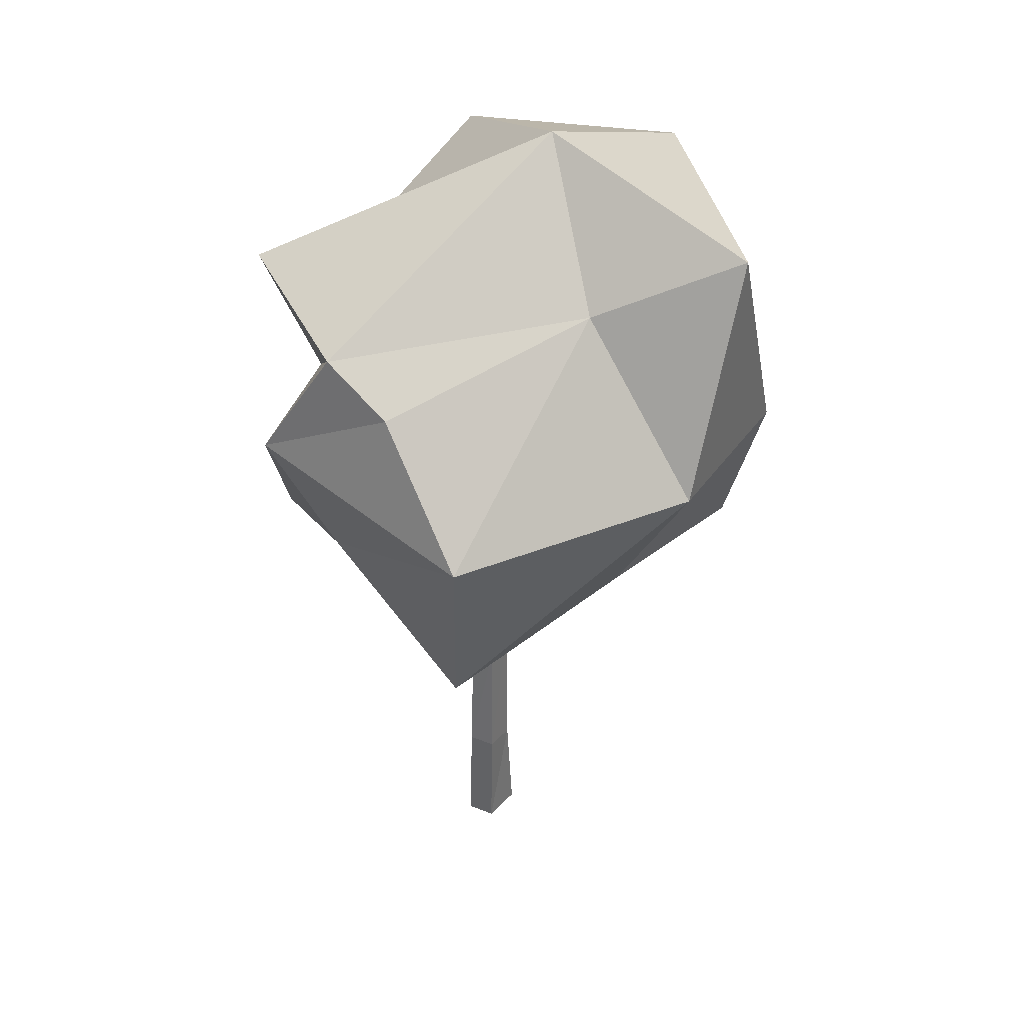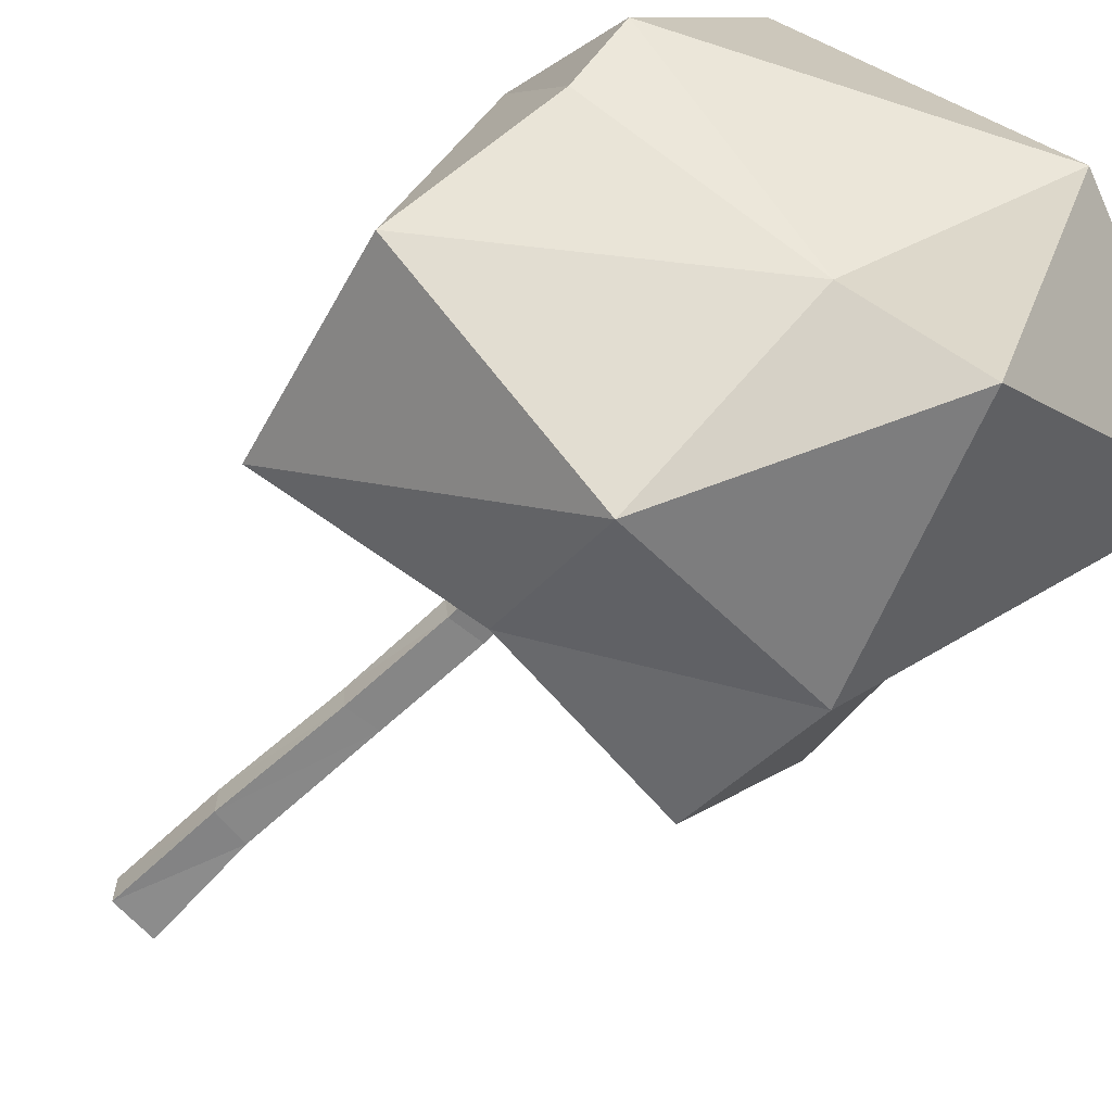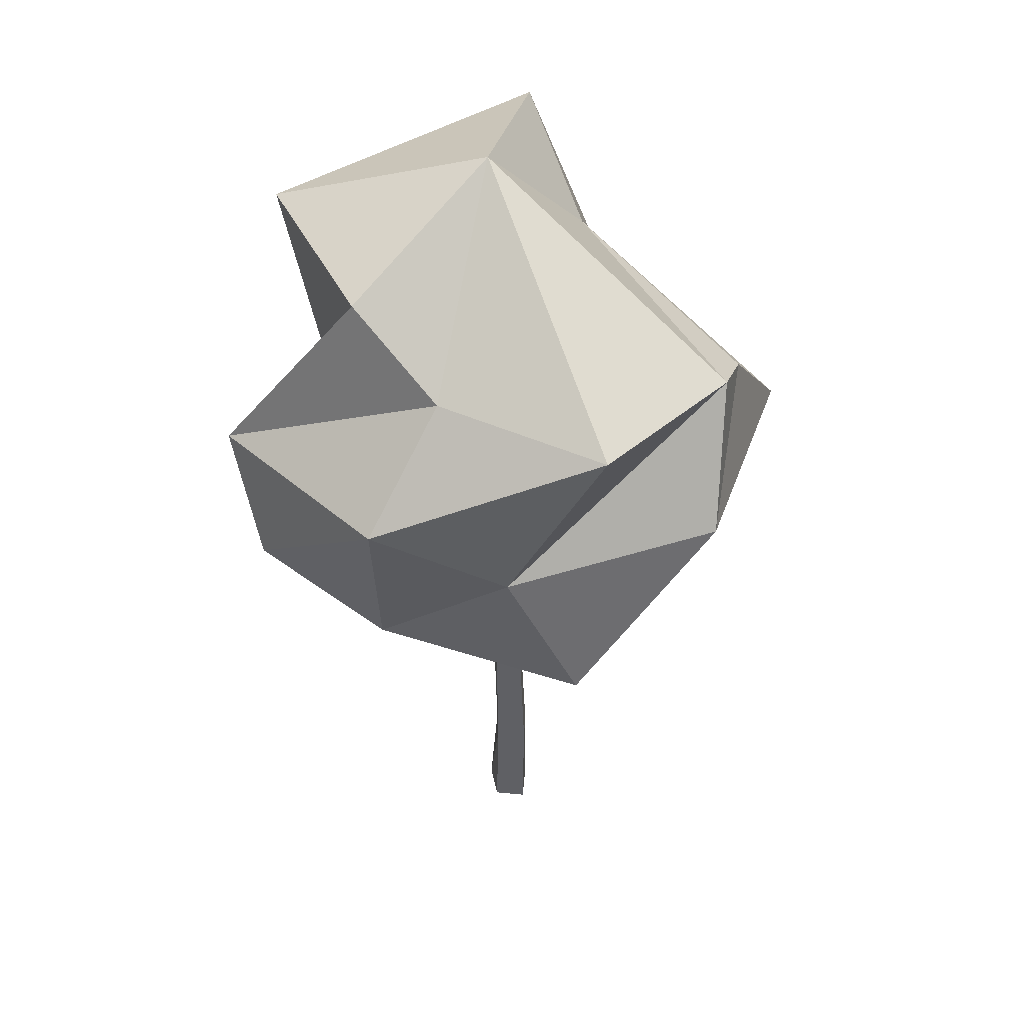
<metadata>
{"format":"obj","ext":"obj","renderer":"f3d","projection":"perspective","resolution":1024,"background":"white","views":[{"elev":35.9,"azim":115.5,"up":"+Y"},{"elev":-57.7,"azim":135.9,"up":"+Z"},{"elev":45.8,"azim":2.1,"up":"+Y"}]}
</metadata>
<code>
v  -23.88 0 24.49
v  -38.11 0 -33.18
v  32.15 0 -19.86
v  29.84 0 28.56
v  3.823 97.49 23.88
v  30.69 97.49 25.91
v  31.53 195 23.27
v  -20.36 195.1 21.64
v  -22.12 97.54 23.06
v  31.33 97.12 3.079
v  32.48 97.12 -21.13
v  32.82 194.2 -22.4
v  3.769 94.13 -24.61
v  -31.36 94.13 -31.27
v  -24.61 188.3 -29.36
v  -29.23 97.54 -5.771
v  1.487 305.6 21.38
v  27.43 305.5 22.19
v  23.33 416.1 21.11
v  -22.51 416 19.83
v  -21.43 305.5 20.73
v  27.37 306 1.956
v  28.02 305.6 -20.88
v  23.22 417 -19.36
v  1.769 309.3 -23.88
v  -26.95 306.3 -27.36
v  -29.28 424.4 -25.36
v  -23.56 302.1 -4.763
v  0.0575 503.8 20.99
v  22.98 503.9 21.63
v  22.63 591.7 22.14
v  -23.71 587.1 22.25
v  -23.11 501.5 21.04
v  21.89 505.9 1.502
v  21.84 506.3 -18.73
v  20.46 595.7 -18.11
v  -4.588 509.2 -21.71
v  -30.84 512.9 -24.71
v  -32.4 601.4 -24.06
v  -26.5 505.7 -1.559
v  32.64 693.9 18.28
v  1.82 721.5 33.52
v  -23.86 689.8 37.81
v  25.43 714.3 -23.49
v  -23.83 711.3 -28.21
v  -21.84 727.8 14.84
v  -97.63 835.2 -198.4
v  -96.38 836.5 -162.6
v  -82.65 839.2 -162
v  -77.39 841.8 -182.7
v  -6.198 738.8 26.18
v  0.7636 736.9 9.774
v  -14.46 740.1 -13.98
v  26.27 738.2 20.49
v  18.73 746.6 -13.52
v  80.29 739 -2.67
v  84.1 736 10.6
v  75.77 753.7 -0.7484
v  77.52 752.8 10.51
v  154.1 748.9 0.0041
v  152.9 753.3 10.13
v  153 764.4 -0.0143
v  154.1 764.7 9.811
v  211.1 776.6 -5.482
v  205.7 778.3 11.9
v  224.3 810.1 -5.82
v  226.7 809.7 14.95
v  -36.23 736.1 -57.08
v  -16.35 745.3 -62.48
v  -38.74 759.4 -56.1
v  -22.55 762.4 -59.14
v  -75.26 779 -105.1
v  -57.93 791.9 -113.2
v  -78.14 799.4 -108.8
v  -64.11 803.6 -113
v  -149.8 853.6 180.1
v  -133 860.1 180
v  -136.1 879 171.4
v  -157.4 873.3 168
v  -21.14 735.9 55.76
v  -37.01 723.6 54.79
v  -22.71 746.8 43.35
v  -38.64 737.7 36.7
v  -49.9 766.6 95.5
v  -64.2 758 93.93
v  -46.23 776.9 85.43
v  -60.48 768.5 80.2
v  -103.9 806.1 140.7
v  -118 799.4 140.9
v  -109 809.6 128.3
v  -123.1 800.9 124.9
v  -114.6 773.3 -195.8
v  -144.3 768 -298.2
v  -105.1 761.7 -376.7
v  -75.35 767 -274.3
v  -191.3 776.4 -231.3
v  -161.6 781.6 -129
v  -238.4 784.7 -164.5
v  -206 812.9 122.4
v  -282.7 815.9 86.94
v  -245.7 803 12.4
v  -168.9 799.9 47.88
v  -243 825.9 197
v  -346.2 872.6 151.7
v  -385.9 862.7 41.69
v  231.4 792.7 45.19
v  188.1 781.3 -71.61
v  253.7 750.4 -24.44
v  319.3 719.5 22.74
v  105.7 776.3 -109.9
v  148.9 787.6 6.894
v  66.5 782.6 -31.4
v  83.04 757.5 261.6
v  36.98 766.3 177.3
v  155.8 785.2 169.7
v  201.8 776.4 253.9
v  -46.12 788.1 167.6
v  -0.0581 779.3 251.9
v  -83.16 801.1 242.2
v  55.55 1372 -270.9
v  5.993 1426 -385.6
v  -8.14 1458 -292.8
v  41.42 1404 -178.1
v  -177.4 1459 -64.1
v  -217.3 1451 -146
v  -267.8 1424 -83.44
v  -228 1433 -1.525
v  200.7 1323 -35.27
v  239.6 1265 -70.67
v  140.5 1335 -124.4
v  101.6 1393 -89
v  179.4 1276 -159.8
v  179.4 1276 -159.8
v  119.2 1287 -248.9
v  119.2 1287 -248.9
v  115.4 1344 235.8
v  64.81 1403 121.4
v  48.14 1345 206
v  31.46 1287 290.5
v  -292.2 997.3 -202.5
v  -252.8 919.1 -268.5
v  -307.5 857.6 -200.8
v  -346.9 935.8 -134.8
v  -235.9 1046 -308.6
v  -196.5 967.8 -374.6
v  -436.2 1041 70.33
v  -411.6 959.5 2.522
v  -410.6 944.4 109.5
v  -435.3 1026 177.3
v  -386.9 877.8 -65.29
v  -371.6 1018 -67.02
v  -333.6 1289 -258.7
v  -269.1 1198 -332.7
v  -317 1213 -246.7
v  -364.9 1228 -160.6
v  -164.5 1202 -406.1
v  -229 1292 -332.1
v  -124.5 1296 -405.5
v  -285.2 1245 3.203
v  -308.4 1160 -66.68
v  -364 1087 -67.88
v  -340.7 1172 1.997
v  -325 1236 -78.71
v  -301.8 1321 -8.831
v  -341.6 1312 -90.75
v  -308.5 1029 294.9
v  -359.1 979.3 255.7
v  -306.5 882.5 261.7
v  -255.9 932.6 300.9
v  -371.9 1028 236.1
v  -334.2 1126 255.7
v  -397.6 1125 196.9
v  -13.03 887.6 330.4
v  -120.2 814.1 316.7
v  -37.09 792.3 326.4
v  70.07 865.8 340.1
v  -204.3 909.3 323.5
v  -96.13 909.3 320.7
v  -97.16 982.8 337.3
v  -205.4 982.7 340.1
v  -282 1206 184.5
v  -371.5 1164 161.3
v  -244.7 1168 278.9
v  -192.6 1247 207.7
v  -260.4 1310 163.7
v  -349.8 1269 140.6
v  -20.7 1207 361.7
v  -114.1 1168 367.5
v  -98.19 1056 353.8
v  -4.83 1095 348.1
v  -61.9 1248 296.3
v  -155.3 1209 302.1
v  240.7 892.1 295.7
v  184.9 820.4 320.7
v  257.6 848.1 228.8
v  313.4 919.8 203.7
v  296.5 963.8 270.6
v  181.7 1009 290
v  125.9 937.5 315.1
v  342.8 903.9 99.45
v  323.4 846 78.58
v  372.2 888 -4.834
v  411 1004 36.92
v  272.7 1177 164.3
v  185.5 1113 221
v  268.9 1074 233.3
v  356.1 1139 176.5
v  137 1123 281.7
v  175.8 1199 285.6
v  127.3 1209 346.2
v  370.3 1106 117
v  381.7 1020 141.2
v  399.7 1090 12.68
v  379.4 1141 52.7
v  360 1242 107.6
v  368.2 898.6 -229.1
v  417 803.4 -144.1
v  341.8 814.3 -215.3
v  293 909.5 -300.3
v  -19.19 887.5 -392.9
v  41.27 823 -349.1
v  -36.14 760.7 -352.8
v  -96.59 825.1 -396.7
v  58.09 887.3 -386.9
v  -2.357 951.8 -430.7
v  74.92 951.6 -424.7
v  219.3 1140 -281.5
v  294.5 1129 -210.3
v  307 1062 -262.2
v  231.8 1073 -333.4
v  206.9 1208 -229.6
v  206.9 1208 -229.6
v  429.1 1074 -91.61
v  469.8 971.9 -171.7
v  382.1 1051 -191
v  341.4 1153 -110.9
v  106.9 1246 -358.2
v  144.1 1151 -352.7
v  94.58 1205 -467.4
v  57.35 1300 -472.9
v  17.3 1205 -473.4
v  54.52 1110 -468
v  -22.75 1111 -474
v  217.8 920.5 -371.5
v  266.6 825.3 -286.5
v  201 856.2 -333.7
v  135.4 887.1 -380.8
v  297 761.8 92.36
v  345.8 803.7 8.951
v  -203.1 1419 -238.8
v  -98.56 1422 -312.2
v  -189 1387 -331.5
v  -293.5 1383 -258.1
v  -154.2 1410 102.4
v  -238.7 1414 143
v  -170.9 1352 186.9
v  -86.43 1347 146.3
v  88 1422 3.588
v  138.6 1363 118
v  161.8 1382 0.1352
v  239.6 1265 -70.67
v  299.8 1253 18.47
v  388.4 1177 -11.56
v  321.1 1204 -70.91
v  14.2 1463 7.04
v  -53.08 1464 -22.78
v  -69.75 1405 61.78
v  -2.472 1404 91.6
v  189.2 1304 232.3
v  212.4 1323 114.5
v  244.2 1005 -385.2
v  315.3 730.1 -201.5
v  298.5 665.8 -163.7
v  232.9 696.7 -210.9
v  249.7 761 -248.7
v  -204.6 1107 -406.7
v  -188 1031 -394.6
v  -252.5 1122 -320.6
v  -398.1 1380 -184.7
v  62.69 1452 -53.6
v  260.9 1312 53.87
v  -84.43 1391 -404.9
v  -19.93 1300 -478.9
v  -112.7 1454 -219.4
v  98.28 1048 277.7
v  96.35 996 312.2
v  224.3 1188 225
v  263 1264 228.9
v  214.5 1274 289.5
v  144.9 770 -188.4
v  167.3 727.6 -258
v  210.5 739 -141.2
v  274.6 804.1 162
v  192.1 799 123.7
v  382.1 1051 -191
v  394.6 982.9 -242.9
v  186.5 1259 -189.6
v  253.8 1232 -130.3
v  -322.5 806 -23.07
v  -362.2 796.1 -133.1
v  -285.4 793 -97.62
v  -203.3 835.8 307
v  -396.3 1099 0.79
v  -373.1 1184 70.67
v  -262 1330 73.08
v  -278.6 1406 61.05
v  80.33 1346 -213.5
v  440.4 987.8 -67.37
v  -374 829.4 -45.7
v  -428.6 1111 69.46
v  -213.4 841 -334.5
v  -221 771.1 -333.6
v  -268.1 779.4 -266.8
v  -6.426 765.9 -250.5
v  -84.86 778.6 -93.51
v  -55.15 783.8 8.81
v  -131.9 786.9 -26.67
v  -19.15 1346 176.2
v  -137.6 1468 17.82
v  421 929.9 -88.24
v  368.1 761.4 -60.68
v  -100 1111 -480.1
v  131.8 1110 -461.9
v  169 1016 -456.4
v  91.75 1016 -462.5
v  20.13 1394 -478.3
v  69.69 1341 -363.6
v  72.67 1246 355.9
v  98.75 1286 320.3
v  -103.1 1289 230.9
v  319.4 993.8 -314.1
v  156.6 1084 -404.6
v  443.4 887.6 -157.9
v  -79.64 951.9 -436.8
v  -140.1 1016 -480.7
v  -62.81 1016 -474.6
v  129.1 748.8 345.8
v  -22.27 1490 -200.1
v  -126.8 1486 -126.7
v  -307.7 1415 -165.4
v  -358.3 1388 -102.8
v  2.506 1463 -142.7
v  -9.084 775.1 93.06
v  27.28 788.9 47.1
v  109.7 794 85.4
v  46 770.5 336.1
v  -157 889.6 -440.6
v  -283.8 1061 -222.6
v  -300.4 1137 -234.6
v  -397.8 896 129.1
v  -409.6 929.3 216.5
v  394.6 845.7 -74.46
v  390.5 719.1 -130.3
v  364.1 634.8 -116.5
v  11.04 982.8 334.5
v  352.3 1035 245.5
v  -45.64 772.3 -172
v  -15.93 777.5 -69.7
v  62.5 764.9 -226.7
v  -405.4 1196 139.3
v  -317.5 1257 71.88
v  -294.3 1342 141.8
v  -318.4 1397 -20.87
v  -188.1 1441 80.39
v  -381.5 1304 -172.7
v  -166.3 822.8 232.4
v  -270.8 1128 314.5
v  -207.4 1130 373.2
v  -460.9 1123 138.1
v  -258 1080 334
v  286.2 1283 111.1
v  276.1 708.1 -94.06
v  184.1 791.9 -295.8
v  88.53 1134 342.3
v  49.79 1058 338.4
v  341.7 677.1 -46.89
v  131.7 1219 -300.8
v  -92.18 796.8 83.35
v  -208.7 790 -62.14
v  -315.1 787.8 -199.9
v  -86.98 1495 -44.76
v  -206.4 1056 356.7
v  -35.82 1288 260.7
v  166 1285 350.2
v  118.5 822.9 -343
v  152.2 951.4 -418.6
v  -348.3 1152 -148.6
v  -331.7 1076 -136.6
v  -174 762.8 -400.5
v  32.79 759.6 -329
v  14.47 1016 -468.6
v  -36.41 1522 -107.3
v  -59.98 1205 -479.5
v  101.7 758.6 -305.2
v  23.29 771.2 -148.2
v  -129.2 809.8 157.9
g Tree_Iteration_2
f 1 2 3 4
f 5 1 4 6
f 5 7 8 9
f 10 4 3 11
f 10 12 7 6
f 13 3 2 14
f 13 15 12 11
f 16 2 1 9
f 16 8 15 14
f 17 8 7 18
f 17 19 20 21
f 22 7 12 23
f 22 24 19 18
f 25 12 15 26
f 25 27 24 23
f 28 15 8 21
f 20 27 26 28
f 29 20 19 30
f 29 31 32 33
f 34 19 24 35
f 34 36 31 30
f 37 24 27 38
f 37 39 36 35
f 27 20 33 40
f 32 39 38 40
f 32 31 41
f 41 42 43
f 32 41 43
f 31 36 44
f 44 41 31
f 36 39 45
f 45 44 36
f 32 43 46
f 39 32 46
f 39 46 45
f 47 48 49
f 49 50 47
f 45 46 51
f 45 51 52
f 45 52 53
f 53 52 54
f 54 55 53
f 52 51 42
f 52 42 41
f 52 41 54
f 41 44 56
f 56 57 41
f 44 55 58
f 58 56 44
f 54 41 57
f 57 59 54
f 55 54 59
f 59 58 55
f 57 56 60
f 60 61 57
f 56 58 62
f 62 60 56
f 59 57 61
f 61 63 59
f 58 59 63
f 63 62 58
f 61 60 64
f 64 65 61
f 60 62 66
f 66 64 60
f 63 61 65
f 65 67 63
f 62 63 67
f 67 66 62
f 66 67 65
f 65 64 66
f 44 45 68
f 68 69 44
f 45 53 70
f 70 68 45
f 53 55 71
f 71 70 53
f 55 44 69
f 69 71 55
f 69 68 72
f 72 73 69
f 68 70 74
f 74 72 68
f 70 71 75
f 75 74 70
f 71 69 73
f 73 75 71
f 76 77 78
f 78 79 76
f 43 42 80
f 80 81 43
f 42 51 82
f 82 80 42
f 51 46 83
f 83 82 51
f 46 43 81
f 81 83 46
f 81 80 84
f 84 85 81
f 80 82 86
f 86 84 80
f 82 83 87
f 87 86 82
f 83 81 85
f 85 87 83
f 85 84 88
f 88 89 85
f 84 86 90
f 90 88 84
f 86 87 91
f 91 90 86
f 87 85 89
f 89 91 87
f 73 72 47
f 47 50 73
f 72 74 48
f 48 47 72
f 74 75 49
f 49 48 74
f 75 73 50
f 50 49 75
f 89 88 77
f 77 76 89
f 88 90 78
f 78 77 88
f 90 91 79
f 79 78 90
f 91 89 76
f 76 79 91
f 92 93 94 95
f 96 92 97 98
f 99 100 101 102
f 100 103 104 105
f 106 107 108 109
f 110 107 111 112
f 113 114 115 116
f 117 114 118 119
f 120 121 122 123
f 124 125 126 127
f 128 129 130 131
f 132 133 134 135
f 136 137 138 139
f 140 141 142 143
f 141 140 144 145
f 146 147 148 149
f 150 147 151 143
f 152 153 154 155
f 156 153 157 158
f 159 160 161 162
f 163 159 164 165
f 166 167 168 169
f 170 166 171 172
f 173 174 175 176
f 177 178 179 180
f 181 182 171 183
f 181 184 185 186
f 187 188 189 190
f 188 187 191 192
f 193 194 195 196
f 193 197 198 199
f 200 201 202 203
f 204 205 206 207
f 208 205 209 210
f 211 212 203 213
f 211 214 215 207
f 216 217 218 219
f 220 221 222 223
f 224 220 225 226
f 227 228 229 230
f 231 228 228 232
f 233 234 235 236
f 237 238 239 240
f 241 239 242 243
f 244 245 246 247
f 202 201 248 249
f 250 251 252 253
f 254 255 256 257
f 258 137 259 260
f 261 262 263 264
f 265 266 267 268
f 259 136 269 270
f 219 245 244 271
f 272 273 274 275
f 276 277 144 278
f 152 279 253 157
f 265 137 258 280
f 262 129 128 281
f 158 252 282 283
f 284 251 250 125
f 285 286 198 205
f 287 204 288 289
f 290 291 274 292
f 106 293 294 111
f 295 234 296 229
f 231 232 135 134
f 235 234 295 228
f 228 231 297 298
f 299 300 301 101
f 103 302 168 104
f 162 161 303 304
f 305 255 306 164
f 132 135 307 130
f 262 262 261 129
f 129 261 133 132
f 196 293 200 212
f 213 203 308 233
f 150 309 105 147
f 146 310 303 147
f 311 312 313 141
f 95 94 222 314
f 315 316 317 97
f 268 267 257 318
f 319 254 267 266
f 202 320 234 308
f 249 248 109 321
f 276 153 156 322
f 240 239 241 283
f 323 324 325 242
f 237 240 326 327
f 328 329 139 187
f 184 330 256 185
f 230 331 271 332
f 333 217 216 296
f 334 335 336 225
f 194 337 116 195
f 338 122 284 339
f 340 279 341 126
f 121 326 282 251
f 122 338 342 123
f 343 344 345 114
f 113 337 346 118
f 145 277 335 347
f 278 144 348 349
f 133 261 298 297
f 236 228 298 264
f 105 350 351 148
f 299 100 105 309
f 320 202 352 333
f 353 354 272 218
f 199 286 355 176
f 198 356 206
f 315 92 357 358
f 290 107 110 359
f 345 294 293 115
f 112 345 344 358
f 182 181 186 360
f 305 159 361 362
f 127 363 306 364
f 165 363 341 365
f 119 175 174 366
f 175 346 337 176
f 183 367 368 192
f 170 172 369 149
f 370 368 367 166
f 270 288 371 281
f 292 274 273 372
f 275 274 291 373
f 328 187 374 210
f 285 208 374 375
f 321 109 376 353
f 106 109 248 293
f 332 324 323 238
f 232 228 227 377
f 343 114 117 378
f 103 100 99 366
f 98 379 301 380
f 102 379 317 378
f 93 92 96 312
f 313 380 300 142
f 339 125 124 381
f 364 255 254 319
f 356 212 211
f 370 166 180 382
f 139 383 330 191
f 136 139 329 384
f 221 220 224 385
f 244 247 386 324
f 160 159 163 387
f 152 155 365 279
f 327 121 120 135
f 131 123 342 280
f 288 215 371
f 287 289 384 209
f 303 161 388 151
f 304 303 310 360
f 223 94 389 347
f 314 222 390 359
f 226 391 325 386
f 243 391 336 322
f 392 266 265
f 153 278 349 154
f 211 207 356
f 204 207 215
f 213 233 263 214
f 270 281 260 259
f 262 281 215
f 293 201 200
f 200 203 212
f 140 143 388
f 150 143 300
f 334 223 347 335
f 311 145 347 389
f 335 277 276
f 322 156 158 393
f 326 121 327
f 377 238 237 135
f 189 368 382 180
f 190 189 355 375
f 245 275 373 246
f 244 324 271
f 197 193 196 356
f 178 174 173 355
f 194 199 176 337
f 253 252 158 157
f 253 279 340 250
f 282 326 283
f 282 252 251
f 284 125 339
f 122 121 251 284
f 354 273 272
f 218 272 245 219
f 216 219 331 296
f 217 353 218
f 205 208 285
f 355 286 285
f 394 291 290
f 107 292 372 108
f 359 110 112 395
f 355 189 180 179
f 302 174 178
f 137 268 318 138
f 384 289 288 269
f 265 280 392
f 128 131 280 260
f 132 130 129
f 215 288 204
f 25 26 27
f 28 26 15
f 295 228 228
f 169 168 302 177
f 168 351 350 104
f 215 262 262
f 215 263 262
f 369 310 146
f 318 257 330 383
f 254 257 267
f 308 234 233
f 202 308 203
f 158 283 393
f 240 283 326
f 184 183 192 330
f 188 192 368
f 185 256 255 362
f 345 115 114
f 115 293 116
f 113 116 337
f 116 293 196 195
f 388 348 144 140
f 349 348 388 387
f 231 134 297
f 233 236 264 263
f 300 309 150
f 148 351 149
f 105 148 147
f 369 172 171 182
f 146 149 369
f 167 166 170 351
f 372 273 354 376
f 384 329 328
f 204 287 209 205
f 209 384 210
f 293 248 201
f 352 249 321 217
f 323 242 239
f 323 239 238
f 377 227 230 238
f 366 99 102 396
f 389 94 93
f 141 145 311
f 389 312 311
f 142 300 143
f 313 142 141
f 312 96 98 313
f 381 319 266 392
f 196 212 356
f 388 161 160
f 387 163 165 155
f 361 162 304 186
f 357 95 314 395
f 276 322 335
f 241 243 322 393
f 152 157 153
f 235 228 236
f 144 277 145
f 237 327 135
f 368 189 188
f 187 190 375 374
f 271 324 332
f 219 271 331
f 296 331 230 229
f 333 296 234
f 22 23 24
f 25 23 12
f 17 21 8
f 28 21 20
f 17 18 19
f 22 18 7
f 256 330 257
f 181 183 184
f 171 367 183
f 37 38 39
f 40 38 27
f 29 33 20
f 40 33 32
f 356 198 197
f 206 356 207
f 198 206 205
f 316 344 343
f 250 340 125
f 367 171 166
f 136 259 137
f 373 291 394 385
f 378 117 119 396
f 338 339 392
f 381 124 127 319
f 211 213 214
f 263 215 214
f 191 330 192
f 139 191 187
f 394 390 222 221
f 338 392 342
f 371 215 281
f 151 388 143
f 303 151 147
f 220 223 334
f 385 224 226 247
f 265 268 137
f 258 260 280
f 165 365 155
f 128 260 281
f 222 94 223
f 276 278 153
f 120 123 307 135
f 370 382 368
f 226 386 247
f 346 175 119 118
f 193 199 194
f 198 286 199
f 272 275 245
f 321 353 217
f 320 333 234
f 285 375 355
f 290 292 107
f 314 359 395
f 290 359 394
f 111 294 345 112
f 106 111 107
f 315 358 316
f 112 358 395
f 344 316 358
f 166 169 177 180
f 178 177 302
f 174 302 366
f 355 179 178
f 173 176 355
f 269 288 270
f 384 269 136
f 342 392 280
f 307 123 131 130
f 5 9 1
f 16 9 8
f 13 14 15
f 16 14 2
f 13 11 3
f 10 11 12
f 5 6 7
f 10 6 4
f 232 377 135
f 295 229 228
f 170 149 351
f 351 168 167
f 261 264 298
f 310 369 360
f 138 318 383 139
f 241 393 283
f 305 362 255
f 185 362 186
f 160 387 388
f 154 349 387 155
f 133 297 134
f 299 309 300
f 104 350 105
f 101 301 379 102
f 299 101 100
f 301 300 380
f 202 249 352
f 352 217 333
f 97 317 379 98
f 315 97 92
f 317 316 378
f 92 95 357
f 357 395 358
f 304 360 186
f 182 360 369
f 164 306 363 165
f 305 164 159
f 306 255 364
f 159 162 361
f 361 186 362
f 376 354 353
f 108 372 376 109
f 208 210 374
f 328 210 384
f 325 324 386
f 325 391 243 242
f 230 332 238
f 119 366 396
f 103 366 302
f 343 378 316
f 102 378 396
f 93 312 389
f 98 380 313
f 339 381 392
f 341 363 127 126
f 341 279 365
f 390 394 359
f 336 391 226 225
f 336 335 322
f 34 35 36
f 37 35 24
f 34 30 19
f 29 30 31
f 340 126 125
f 113 118 114
f 221 385 394
f 246 373 385 247
f 127 364 319
f 334 225 220

</code>
